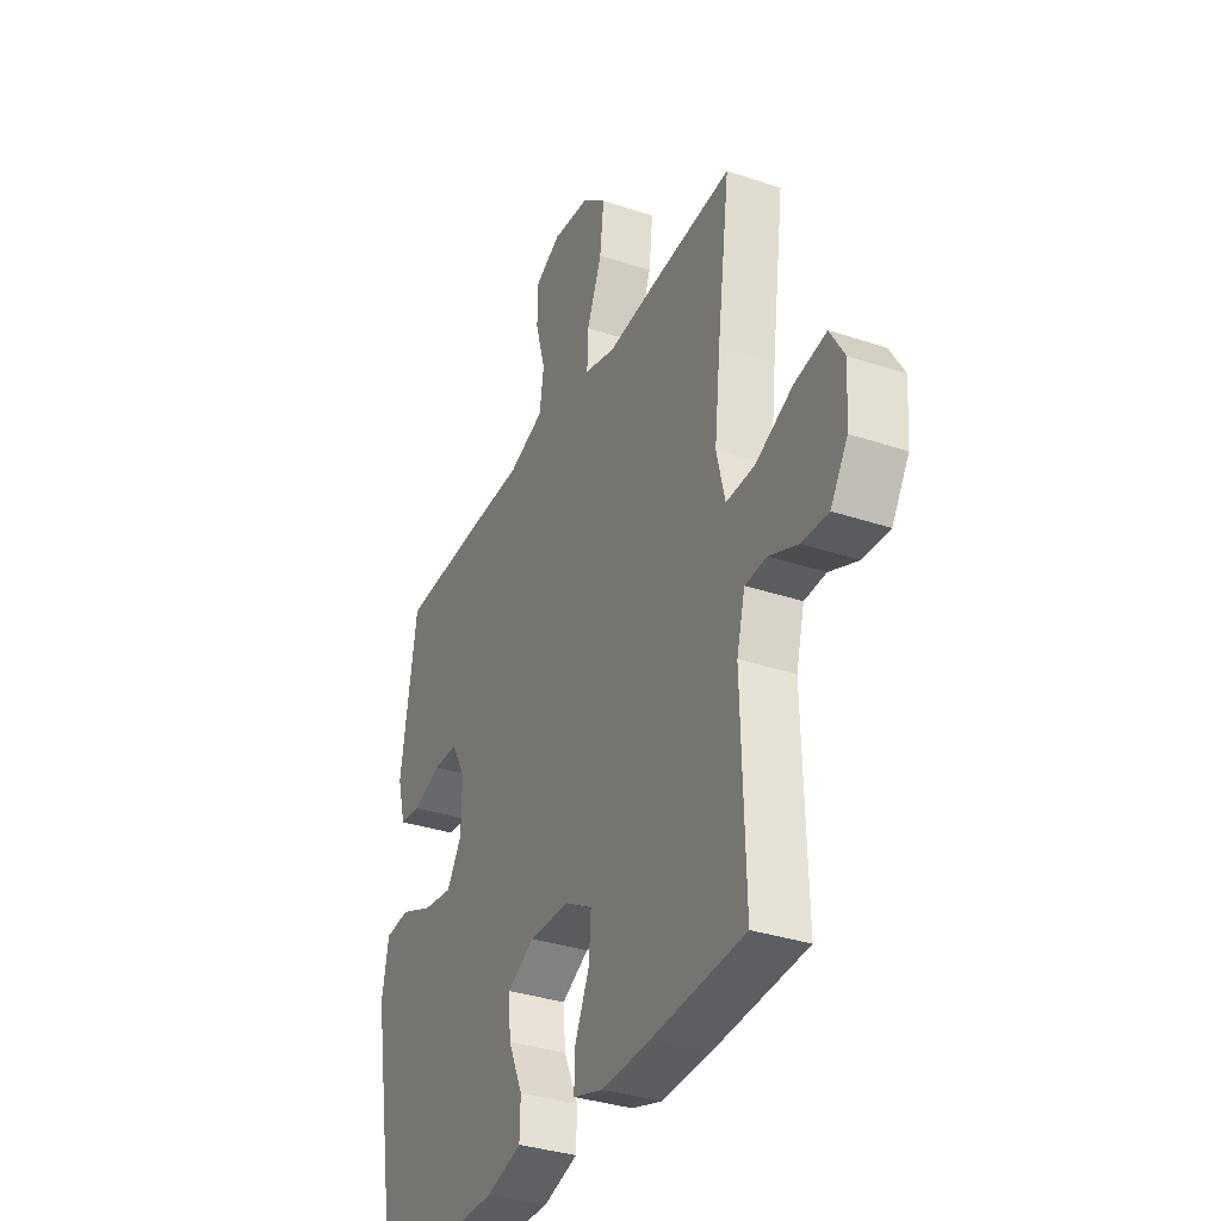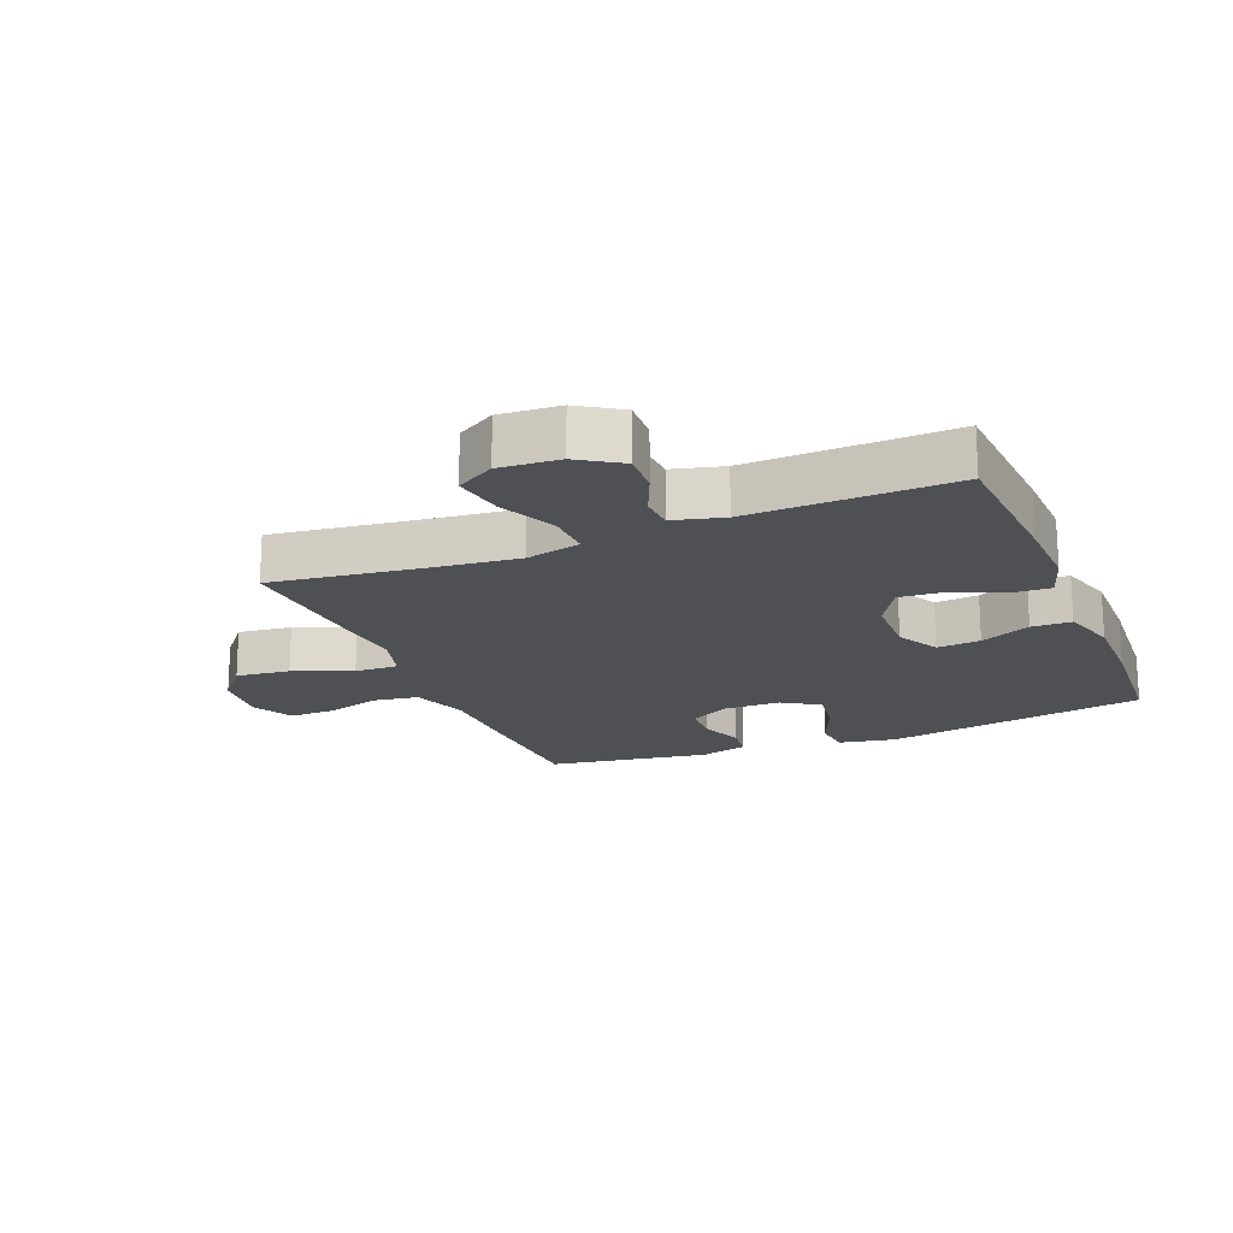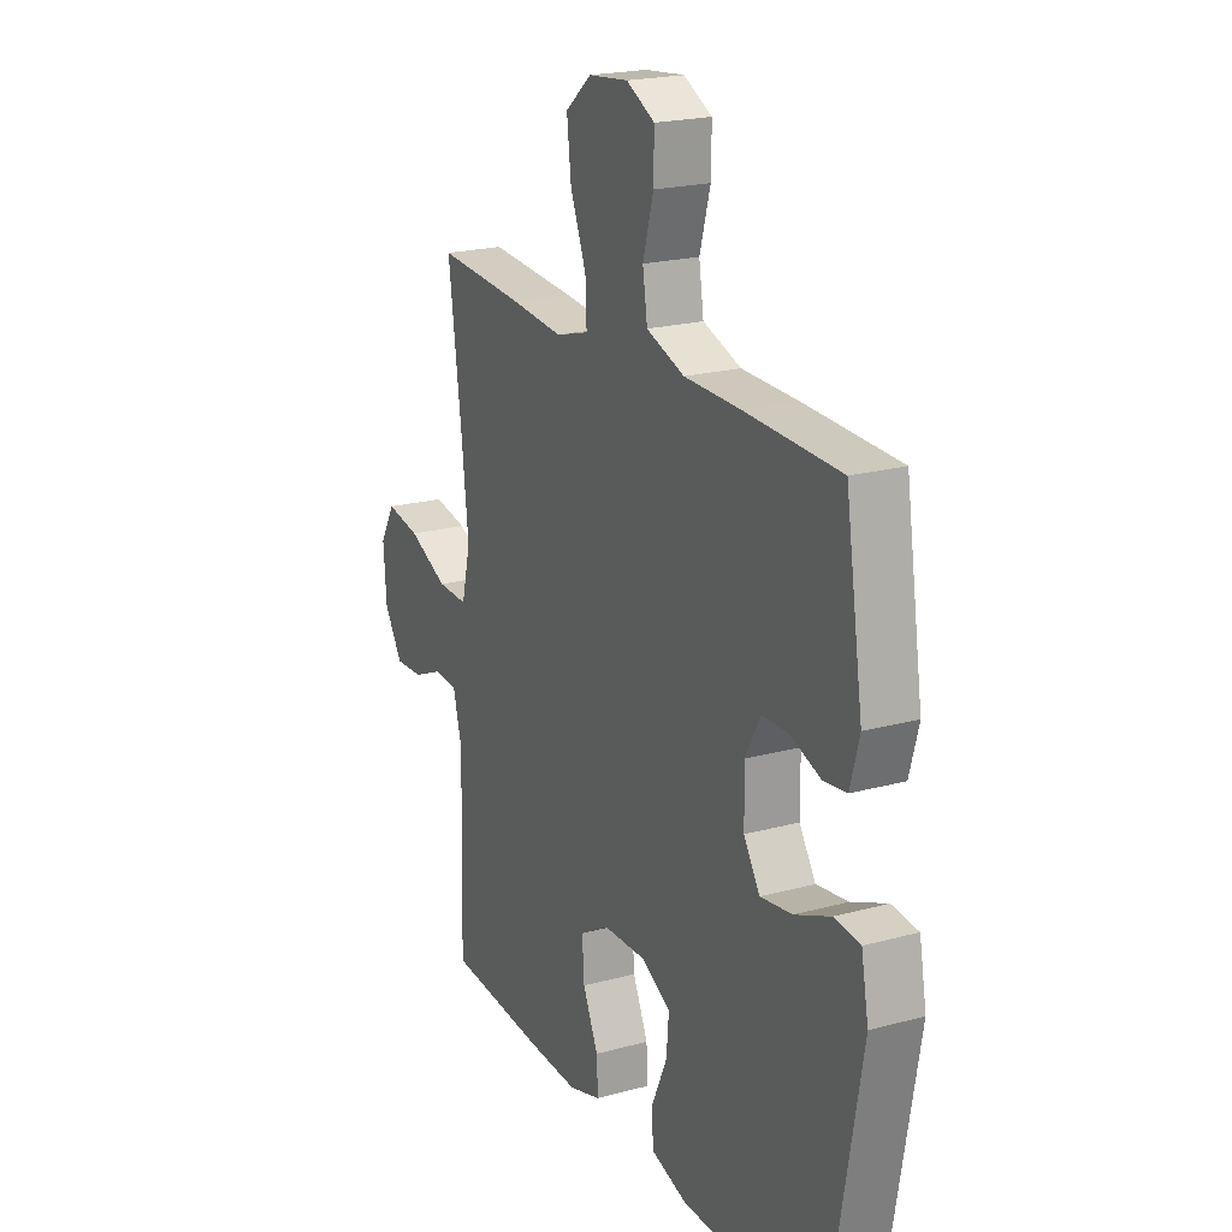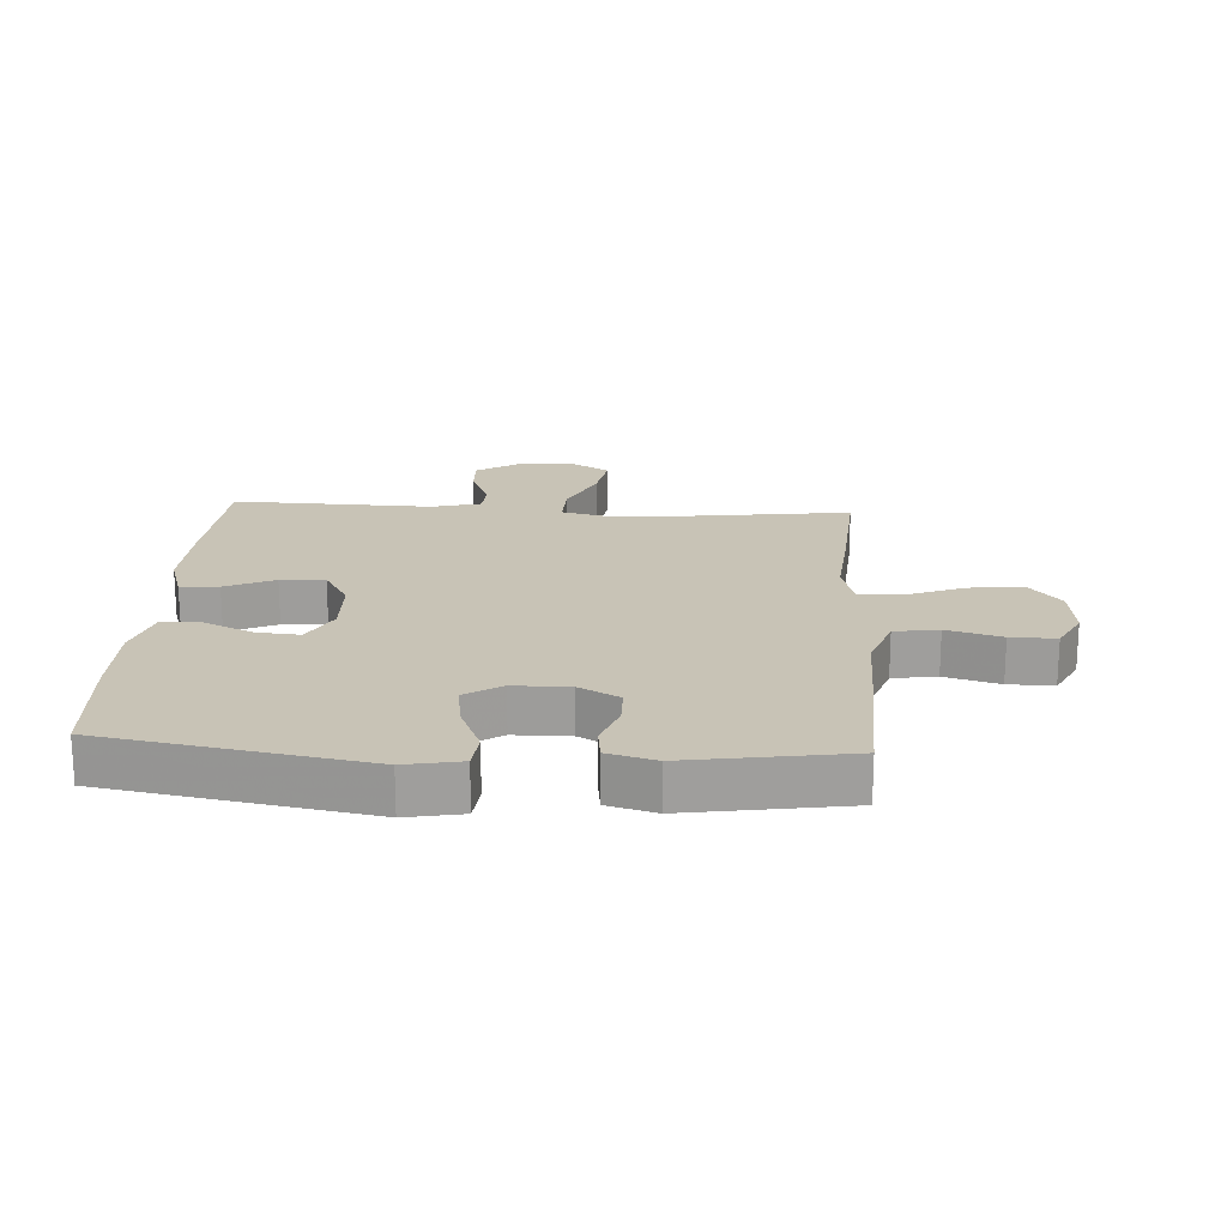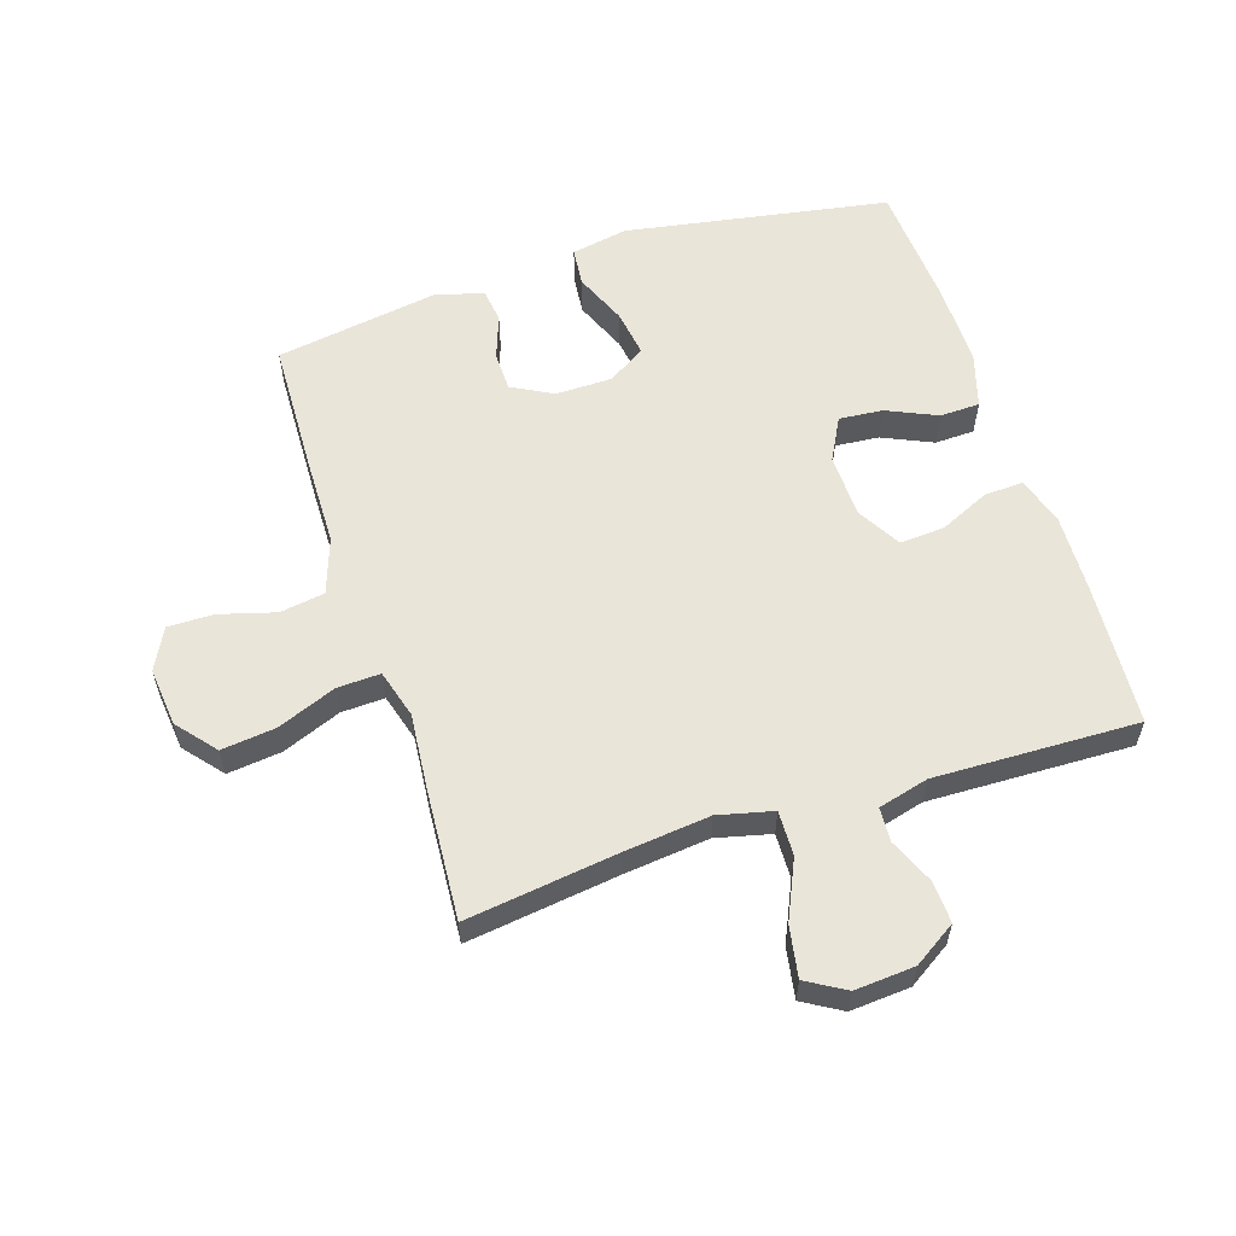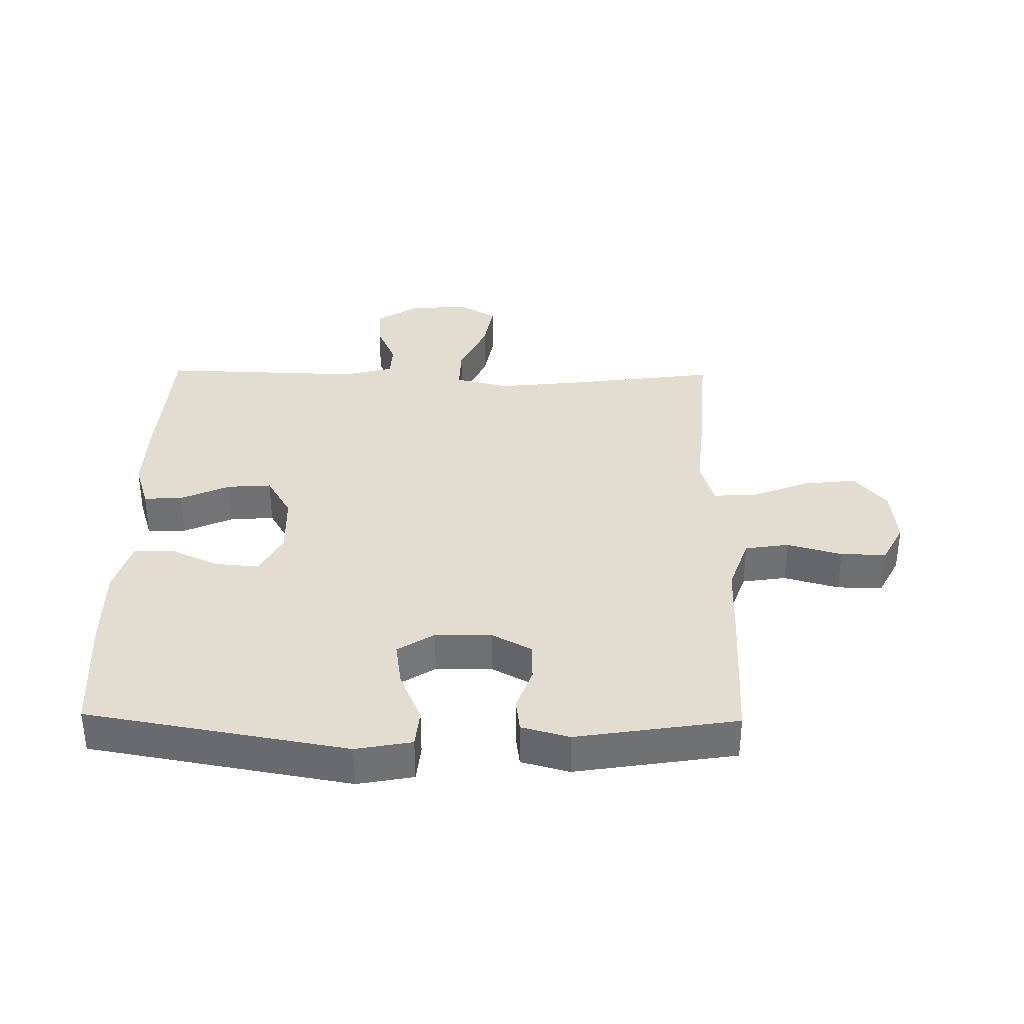
<metadata>
{"format":"obj","ext":"obj","renderer":"f3d","projection":"perspective","resolution":1024,"background":"white","views":[{"elev":-34.3,"azim":65.8,"up":"+Z"},{"elev":-18.8,"azim":112.3,"up":"+Y"},{"elev":20.9,"azim":-116.1,"up":"+Z"},{"elev":19.5,"azim":-86.5,"up":"+Y"},{"elev":58.4,"azim":72.1,"up":"+Y"},{"elev":35.2,"azim":-89.1,"up":"+Y"}]}
</metadata>
<code>
v -0.5 0.07 -0.5
v -0.573 0.07 -0.082
v -0.556 0.07 0.008
v -0.495 0.07 0.014
v -0.412 0.07 -0.021
v -0.338 0.07 -0.032
v -0.3 0.07 0.027
v -0.299 0.07 0.117
v -0.334 0.07 0.182
v -0.396 0.07 0.183
v -0.466 0.07 0.158
v -0.52 0.07 0.165
v -0.541 0.07 0.242
v -0.5 0.07 0.5
v -0.281 0.07 0.507
v -0.148 0.07 0.509
v -0.059 0.07 0.54
v -0.048 0.07 0.611
v -0.073 0.07 0.699
v -0.074 0.07 0.772
v -0.008 0.07 0.806
v 0.085 0.07 0.796
v 0.146 0.07 0.745
v 0.136 0.07 0.659
v 0.099 0.07 0.566
v 0.096 0.07 0.497
v 0.173 0.07 0.475
v 0.294 0.07 0.486
v 0.5 0.07 0.5
v 0.468 0.07 0.26
v 0.453 0.07 0.124
v 0.474 0.07 0.037
v 0.545 0.07 0.039
v 0.638 0.07 0.081
v 0.718 0.07 0.095
v 0.754 0.07 0.034
v 0.747 0.07 -0.061
v 0.704 0.07 -0.128
v 0.638 0.07 -0.125
v 0.566 0.07 -0.094
v 0.512 0.07 -0.097
v 0.491 0.07 -0.177
v 0.5 0.07 -0.5
v 0.268 0.07 -0.515
v 0.147 0.07 -0.519
v 0.071 0.07 -0.495
v 0.074 0.07 -0.433
v 0.11 0.07 -0.354
v 0.115 0.07 -0.283
v 0.046 0.07 -0.243
v -0.055 0.07 -0.24
v -0.123 0.07 -0.276
v -0.117 0.07 -0.345
v -0.081 0.07 -0.425
v -0.083 0.07 -0.488
v -0.17 0.07 -0.514
v -0.303 0.07 -0.513
v -0.5 0 -0.5
v -0.573 0 -0.082
v -0.556 0 0.008
v -0.495 0 0.014
v -0.412 0 -0.021
v -0.338 0 -0.032
v -0.3 0 0.027
v -0.299 0 0.117
v -0.334 0 0.182
v -0.396 0 0.183
v -0.466 0 0.158
v -0.52 0 0.165
v -0.541 0 0.242
v -0.5 0 0.5
v -0.281 0 0.507
v -0.148 0 0.509
v -0.059 0 0.54
v -0.048 0 0.611
v -0.073 0 0.699
v -0.074 0 0.772
v -0.008 0 0.806
v 0.085 0 0.796
v 0.146 0 0.745
v 0.136 0 0.659
v 0.099 0 0.566
v 0.096 0 0.497
v 0.173 0 0.475
v 0.294 0 0.486
v 0.5 0 0.5
v 0.468 0 0.26
v 0.453 0 0.124
v 0.474 0 0.037
v 0.545 0 0.039
v 0.638 0 0.081
v 0.718 0 0.095
v 0.754 0 0.034
v 0.747 0 -0.061
v 0.704 0 -0.128
v 0.638 0 -0.125
v 0.566 0 -0.094
v 0.512 0 -0.097
v 0.491 0 -0.177
v 0.5 0 -0.5
v 0.268 0 -0.515
v 0.147 0 -0.519
v 0.071 0 -0.495
v 0.074 0 -0.433
v 0.11 0 -0.354
v 0.115 0 -0.283
v 0.046 0 -0.243
v -0.055 0 -0.24
v -0.123 0 -0.276
v -0.117 0 -0.345
v -0.081 0 -0.425
v -0.083 0 -0.488
v -0.17 0 -0.514
v -0.303 0 -0.513
f 3 4 5
f 2 3 5
f 1 2 5
f 57 1 5
f 56 57 5
f 55 56 5
f 54 55 5
f 53 54 5
f 52 53 5 6
f 51 52 6 7
f 50 51 7 8
f 49 50 8 9
f 46 47 48
f 45 46 48
f 44 45 48
f 43 44 48
f 42 43 48
f 41 42 48 49
f 38 39 40
f 37 38 40
f 36 37 40
f 35 36 40
f 34 35 40
f 33 34 40
f 32 33 40 41
f 27 28 29 30
f 26 27 30 31
f 23 24 25
f 22 23 25
f 21 22 25
f 20 21 25
f 19 20 25
f 18 19 25
f 17 18 25 26
f 26 31 32
f 17 26 32
f 16 17 32
f 14 15 16
f 13 14 16
f 12 13 16
f 11 12 16
f 10 11 16
f 41 49 9
f 32 41 9
f 16 32 9
f 9 10 16
f 62 61 60
f 62 60 59
f 62 59 58
f 62 58 114
f 62 114 113
f 62 113 112
f 62 112 111
f 62 111 110
f 63 62 110 109
f 64 63 109 108
f 65 64 108 107
f 66 65 107 106
f 105 104 103
f 105 103 102
f 105 102 101
f 105 101 100
f 105 100 99
f 106 105 99 98
f 97 96 95
f 97 95 94
f 97 94 93
f 97 93 92
f 97 92 91
f 97 91 90
f 98 97 90 89
f 87 86 85 84
f 88 87 84 83
f 82 81 80
f 82 80 79
f 82 79 78
f 82 78 77
f 82 77 76
f 82 76 75
f 83 82 75 74
f 89 88 83
f 89 83 74
f 89 74 73
f 73 72 71
f 73 71 70
f 73 70 69
f 73 69 68
f 73 68 67
f 66 106 98
f 66 98 89
f 66 89 73
f 73 67 66
f 1 58 59 2
f 2 59 60 3
f 3 60 61 4
f 4 61 62 5
f 5 62 63 6
f 6 63 64 7
f 7 64 65 8
f 8 65 66 9
f 9 66 67 10
f 10 67 68 11
f 11 68 69 12
f 12 69 70 13
f 13 70 71 14
f 14 71 72 15
f 15 72 73 16
f 16 73 74 17
f 17 74 75 18
f 18 75 76 19
f 19 76 77 20
f 20 77 78 21
f 21 78 79 22
f 22 79 80 23
f 23 80 81 24
f 24 81 82 25
f 25 82 83 26
f 26 83 84 27
f 27 84 85 28
f 28 85 86 29
f 29 86 87 30
f 30 87 88 31
f 31 88 89 32
f 32 89 90 33
f 33 90 91 34
f 34 91 92 35
f 35 92 93 36
f 36 93 94 37
f 37 94 95 38
f 38 95 96 39
f 39 96 97 40
f 40 97 98 41
f 41 98 99 42
f 42 99 100 43
f 43 100 101 44
f 44 101 102 45
f 45 102 103 46
f 46 103 104 47
f 47 104 105 48
f 48 105 106 49
f 49 106 107 50
f 50 107 108 51
f 51 108 109 52
f 52 109 110 53
f 53 110 111 54
f 54 111 112 55
f 55 112 113 56
f 56 113 114 57
f 57 114 58 1

</code>
